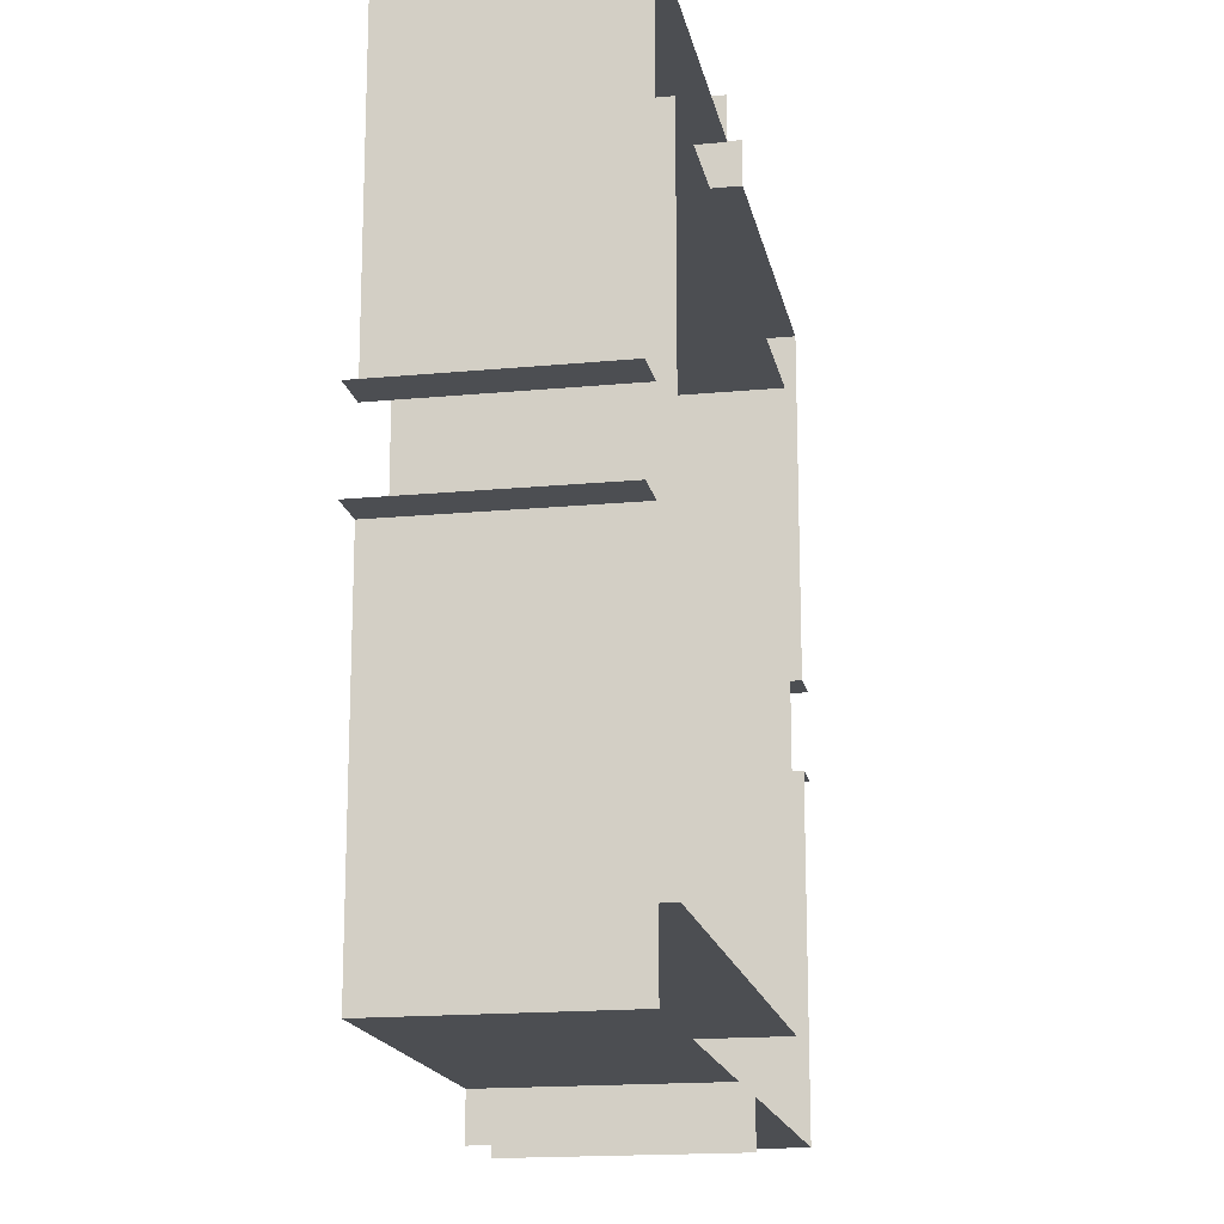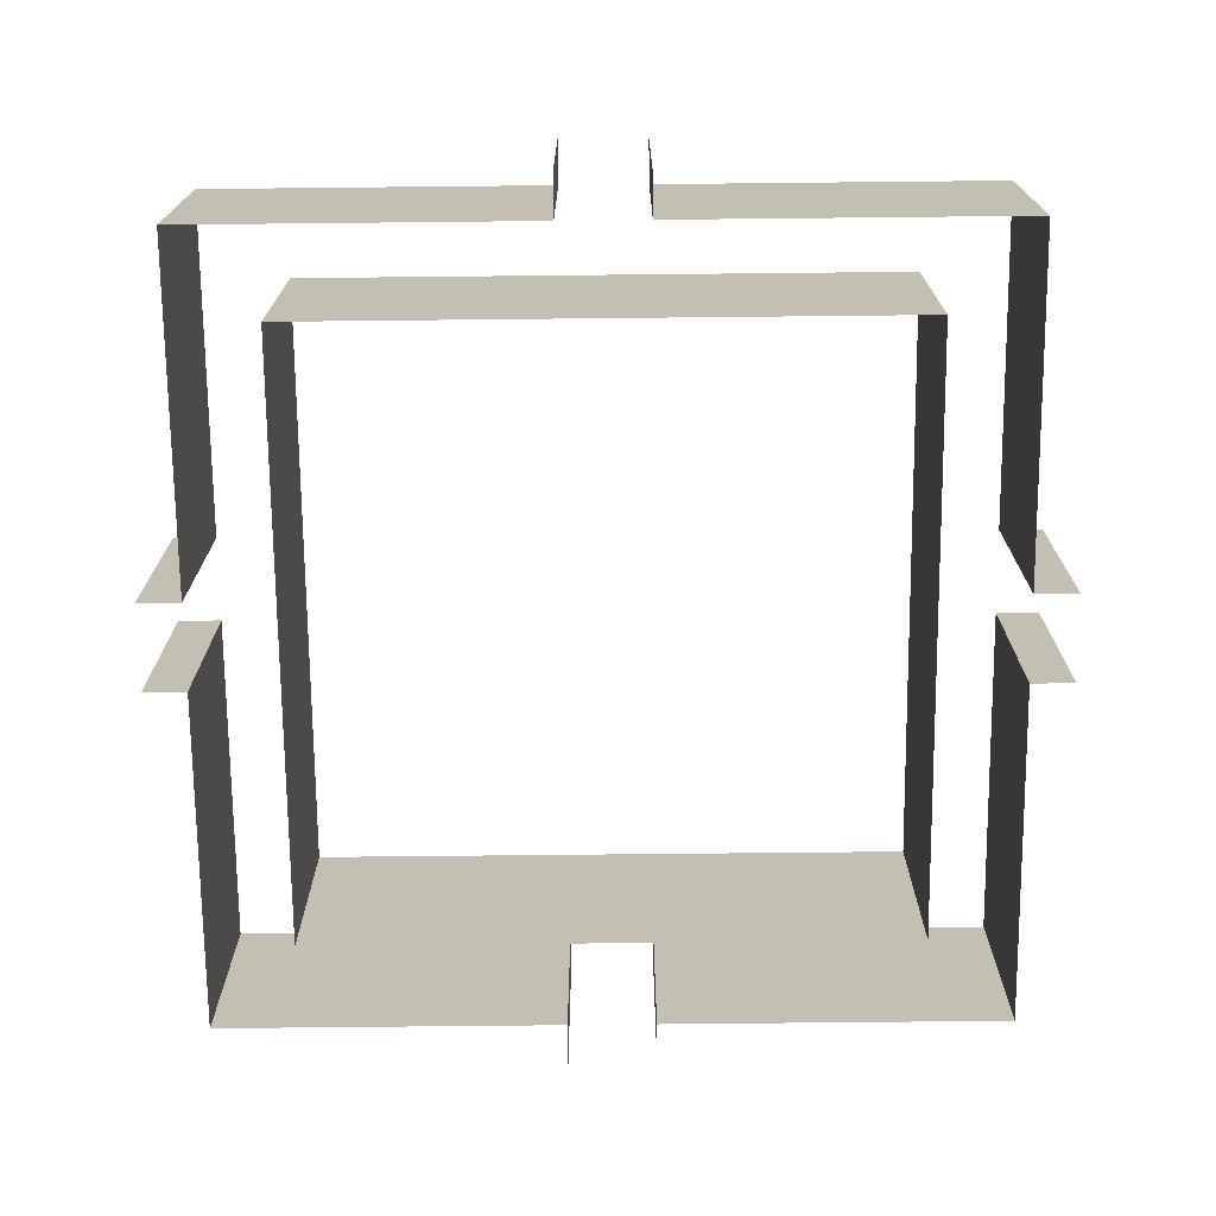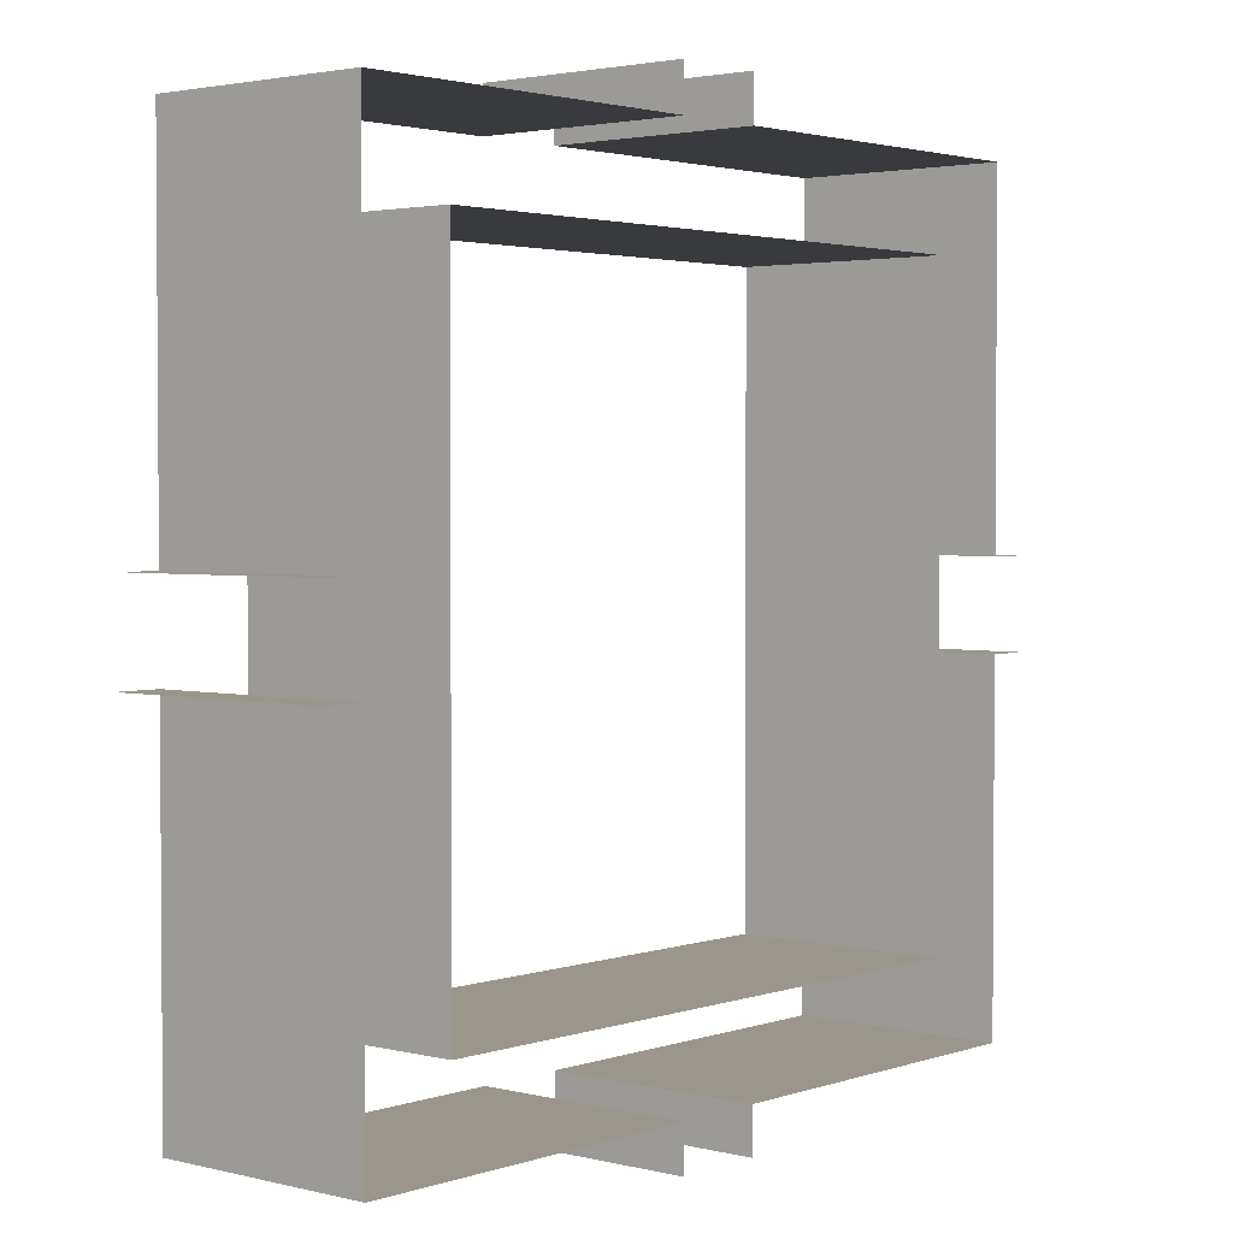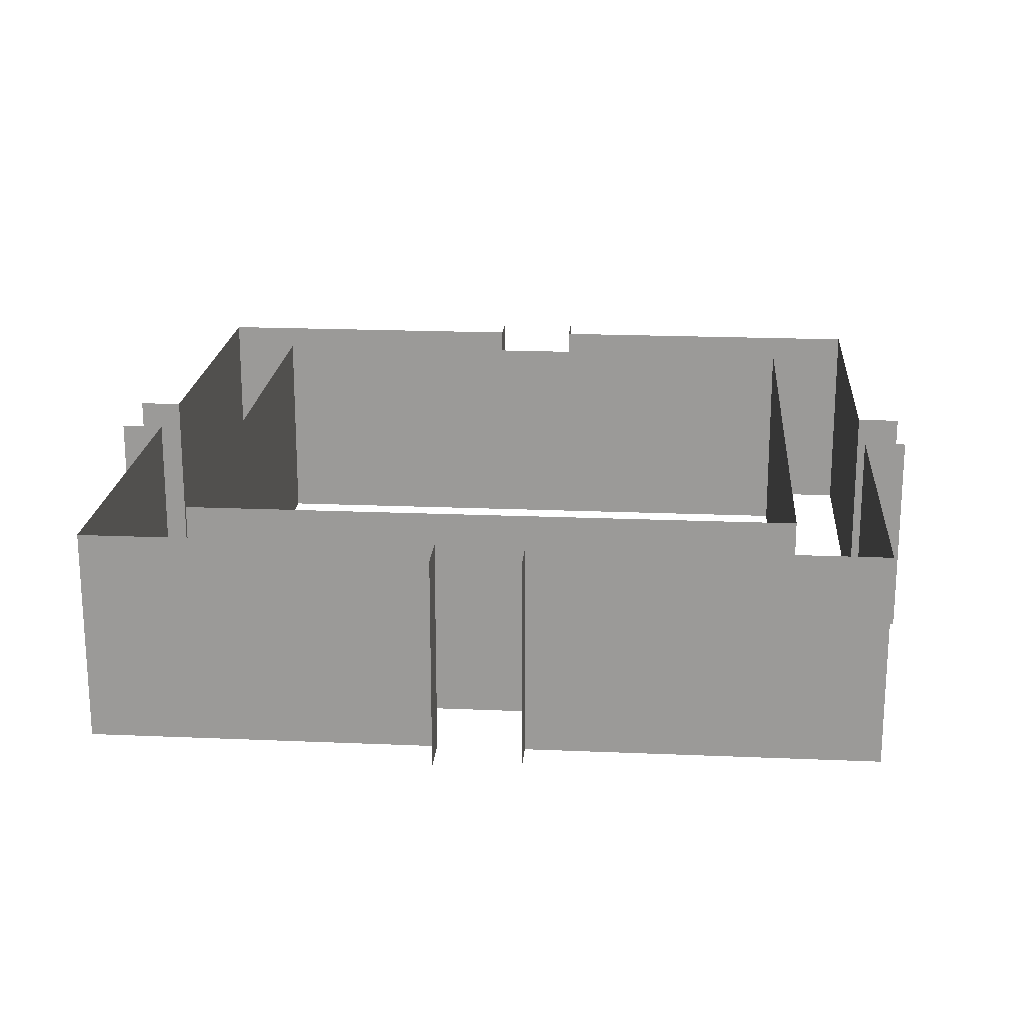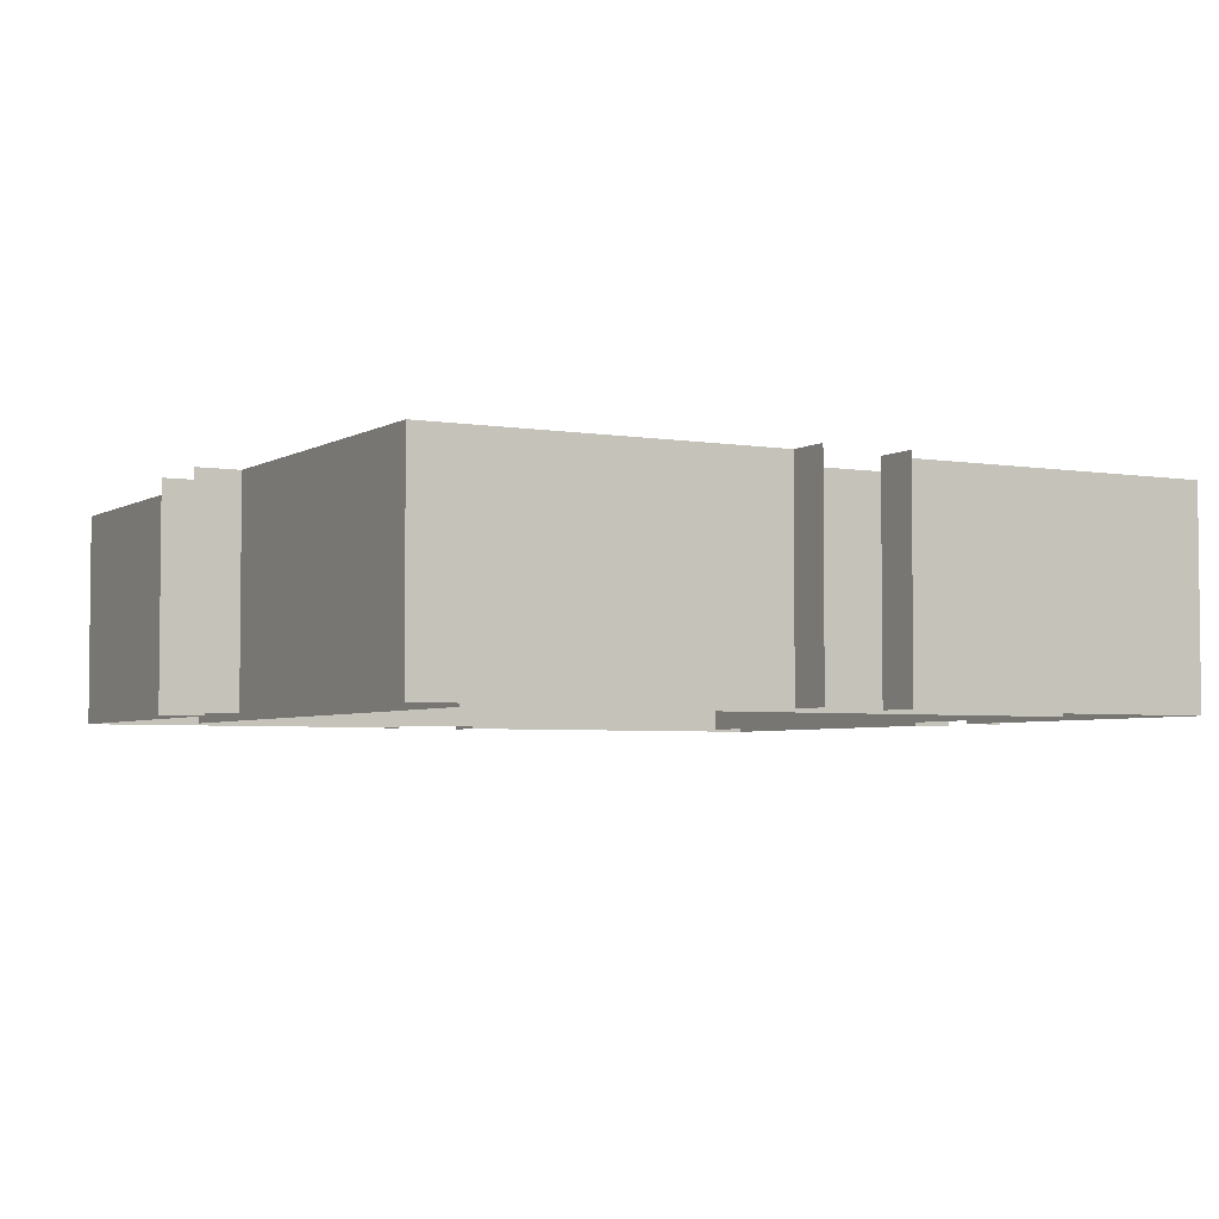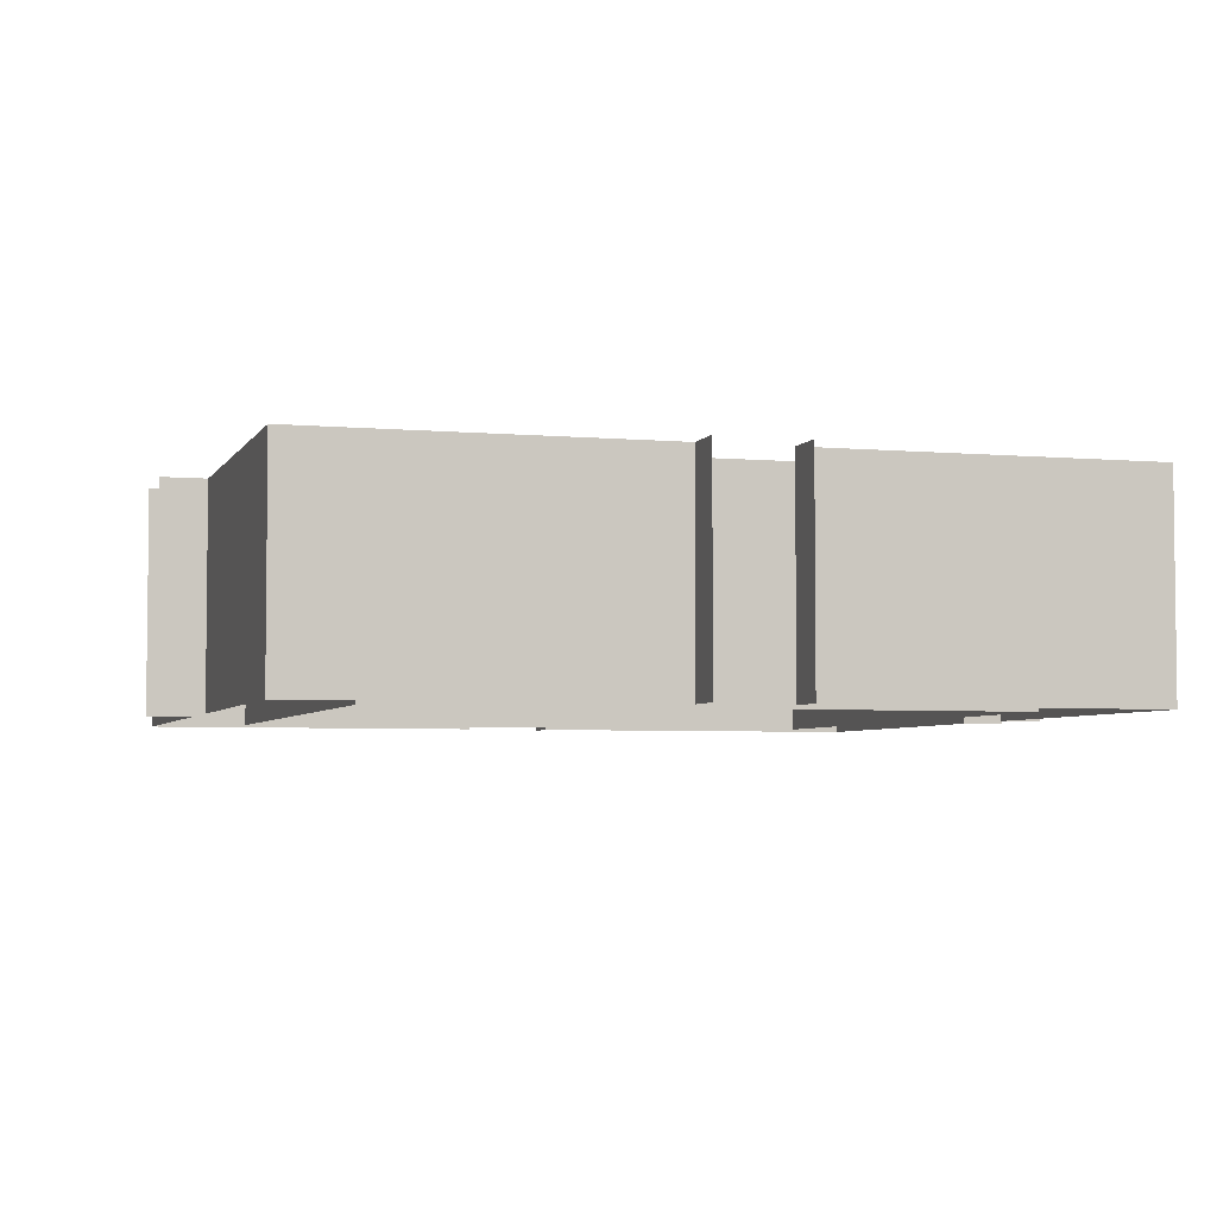
<metadata>
{"format":"obj","ext":"obj","renderer":"f3d","projection":"perspective","resolution":1024,"background":"white","views":[{"elev":-16.9,"azim":100.9,"up":"+Z"},{"elev":-72.1,"azim":-179.4,"up":"+Y"},{"elev":2.5,"azim":-49.3,"up":"+Z"},{"elev":19.9,"azim":-175.5,"up":"+Y"},{"elev":-4.0,"azim":151.1,"up":"+Y"},{"elev":-4.3,"azim":-16.6,"up":"+Y"}]}
</metadata>
<code>
o Room
v 4.5 2.45 -4.5
v -4.5 2.45 4.5
v 4.5 0 -4.5
v -4.5 2.45 -4.5
v -4.5 0 -4.5
v -0.5 2.45 4.5
v 0.5 2.45 4.5
v 0.5 0 4.5
v -0.5 0 4.5
v -4.5 0 -0.5
v -4.5 0 0.5
v -4.5 2.45 -0.5
v -4.5 2.45 0.5
v -0.5 0 -4.5
v 0.5 0 -4.5
v 0.5 2.45 -4.5
v -0.5 2.45 -4.5
v 4.5 0 -0.5
v 4.5 0 0.5
v 4.5 2.45 -0.5
v 4.5 2.45 0.5
v 5 0 -0.5
v 5 0 0.5
v 5 2.45 -0.5
v 5 2.45 0.5
v -0.5 2.45 5
v 0.5 2.45 5
v 0.5 0 5
v -0.5 0 5
v -5 0 -0.5
v -5 0 0.5
v -5 2.45 -0.5
v -5 2.45 0.5
v -0.5 0 -5
v 0.5 0 -5
v 0.5 2.45 -5
v -0.5 2.45 -5
v -4.5 0 4.5
v 4.5 2.45 4.5
v 4.5 0 4.5
v 3.5 0 -3.5
v -3.5 0 -3.5
v 3.5 2.45 -3.5
v -3.5 2.45 -3.5
v 3.5 0 3.5
v 3.5 2.45 3.5
v -3.5 0 3.5
v -3.5 2.45 3.5
f 9 2 6
f 15 1 16
f 17 5 14
f 7 40 8
f 21 23 19
f 22 20 18
f 28 7 8
f 26 9 6
f 31 13 11
f 32 10 12
f 16 35 15
f 34 17 14
f 39 19 40
f 18 1 3
f 5 12 10
f 38 13 2
f 42 43 41
f 43 45 41
f 46 47 45
f 47 44 42
f 9 38 2
f 15 3 1
f 17 4 5
f 7 39 40
f 21 25 23
f 22 24 20
f 28 27 7
f 26 29 9
f 31 33 13
f 32 30 10
f 16 36 35
f 34 37 17
f 39 21 19
f 18 20 1
f 5 4 12
f 38 11 13
f 42 44 43
f 43 46 45
f 46 48 47
f 47 48 44

</code>
